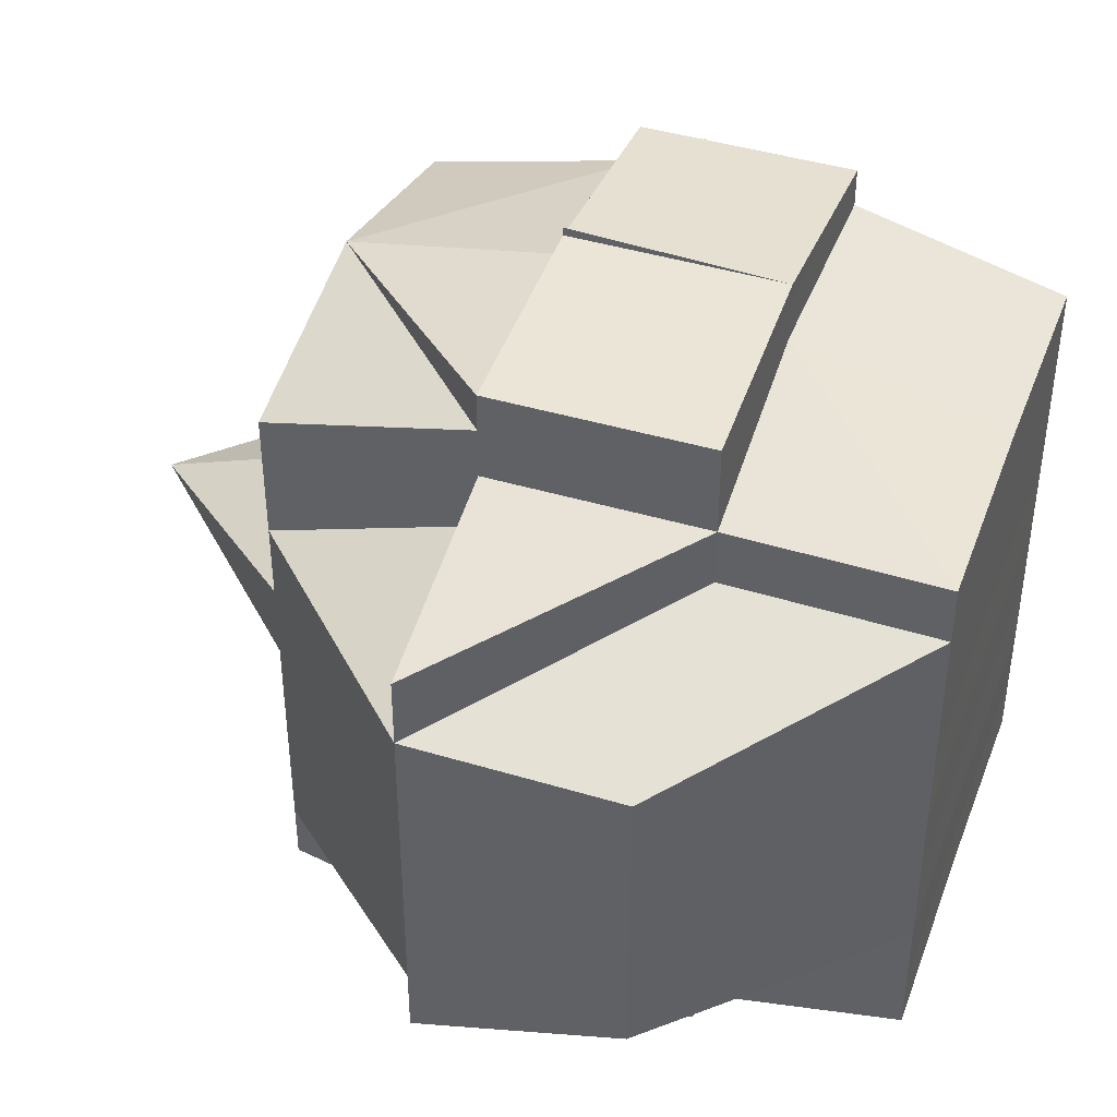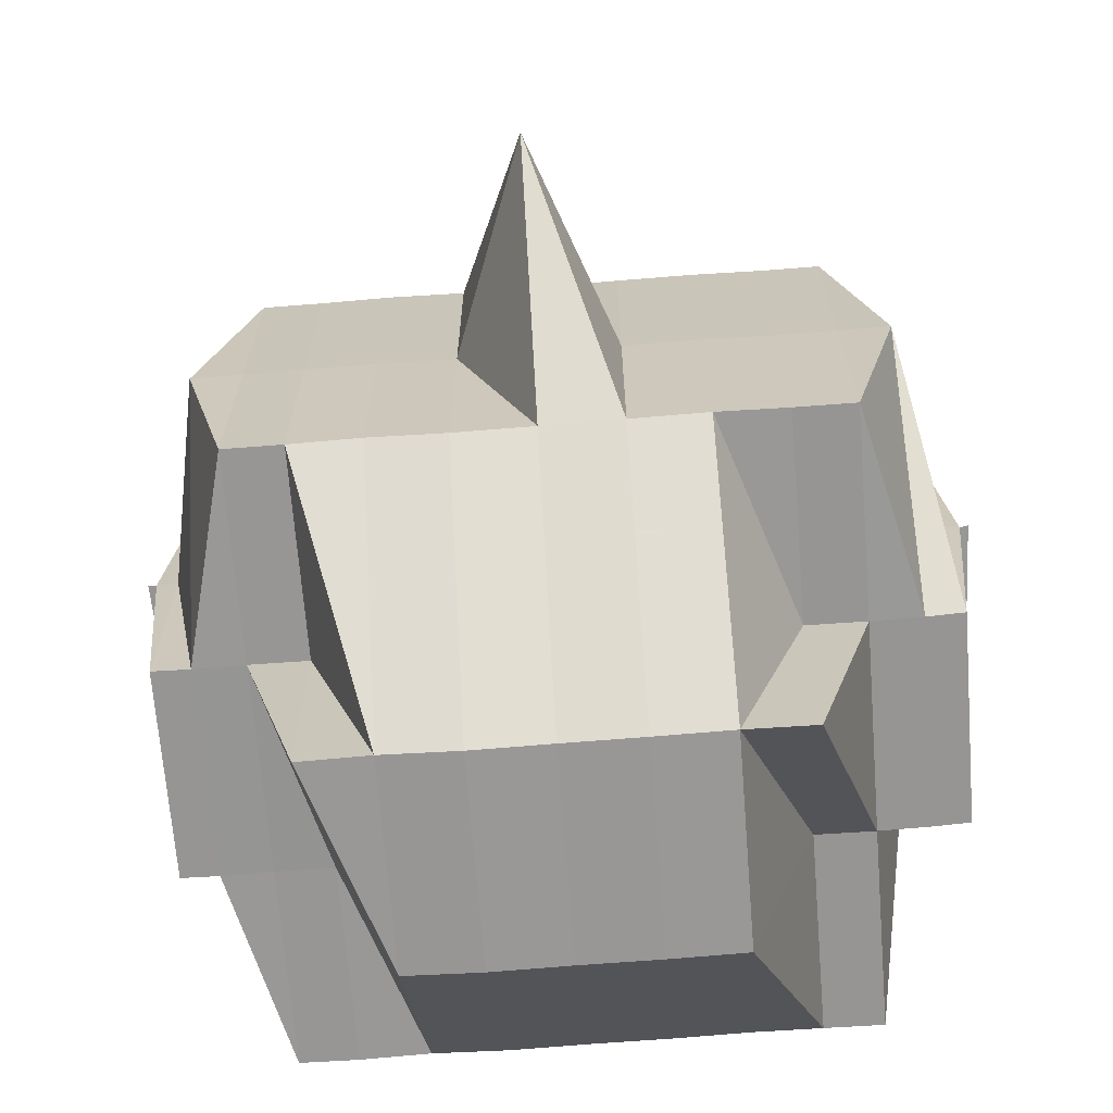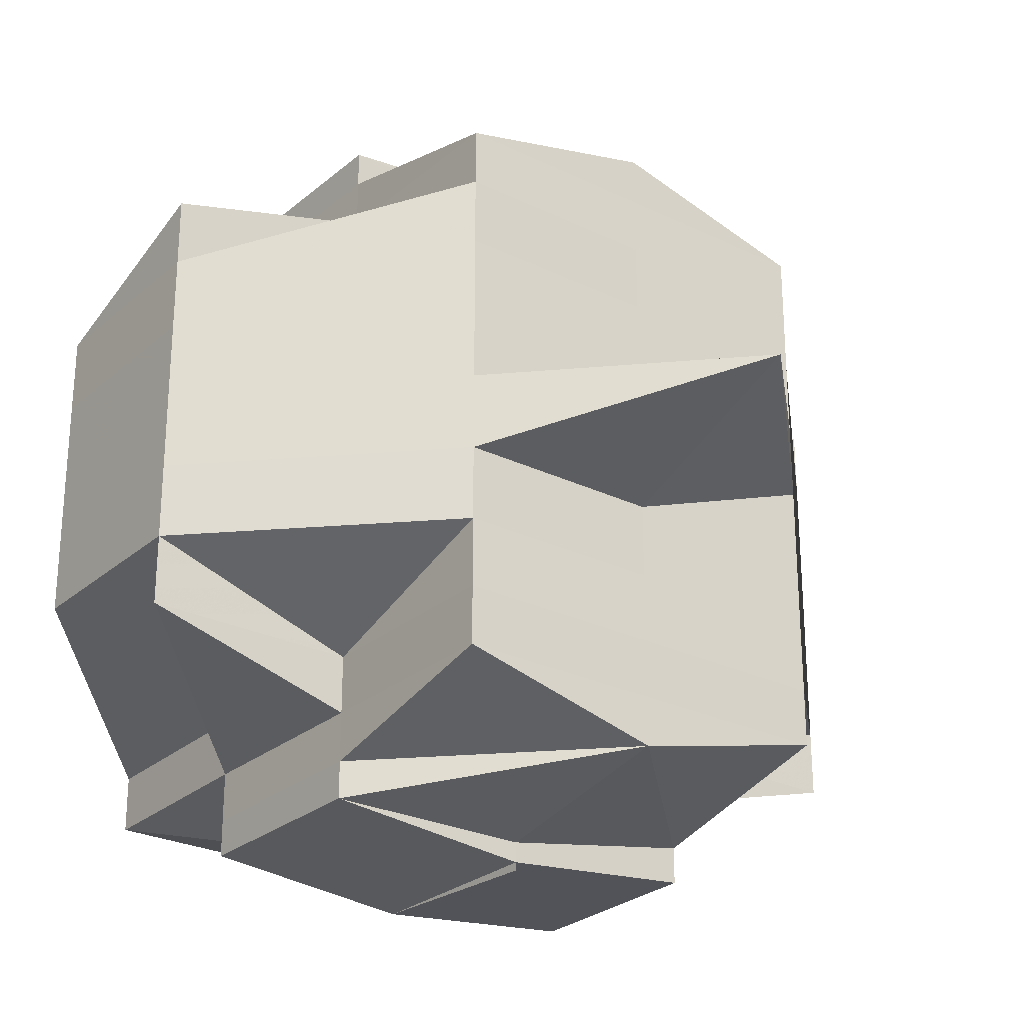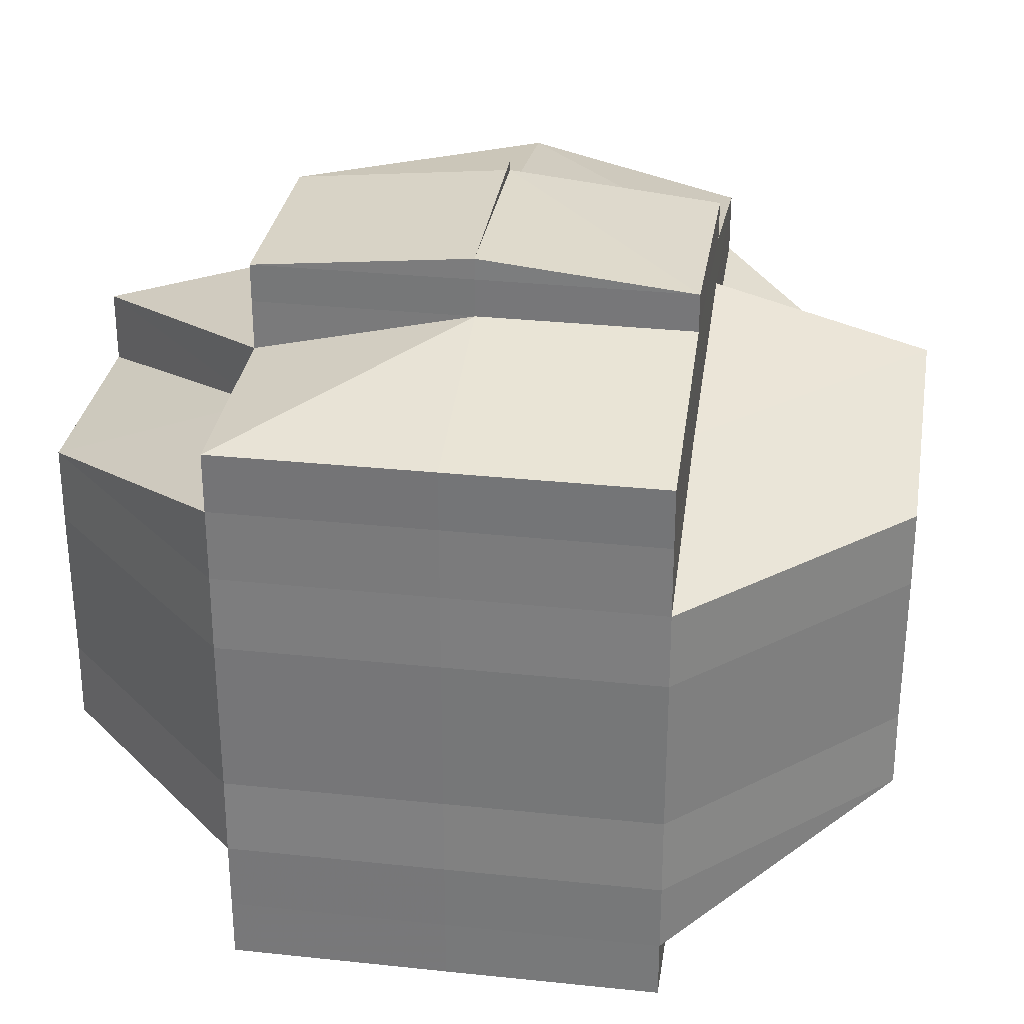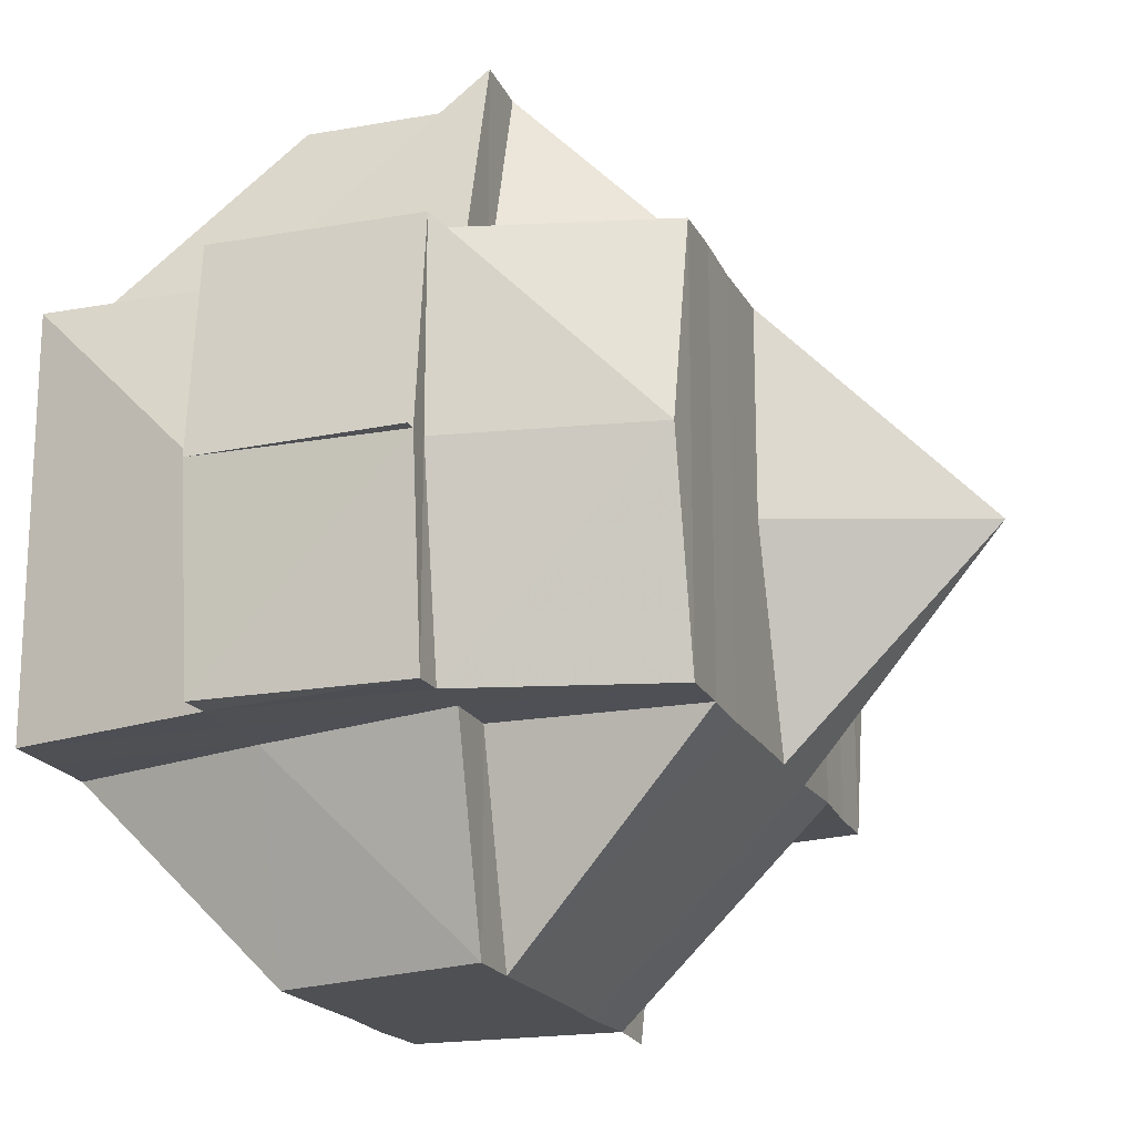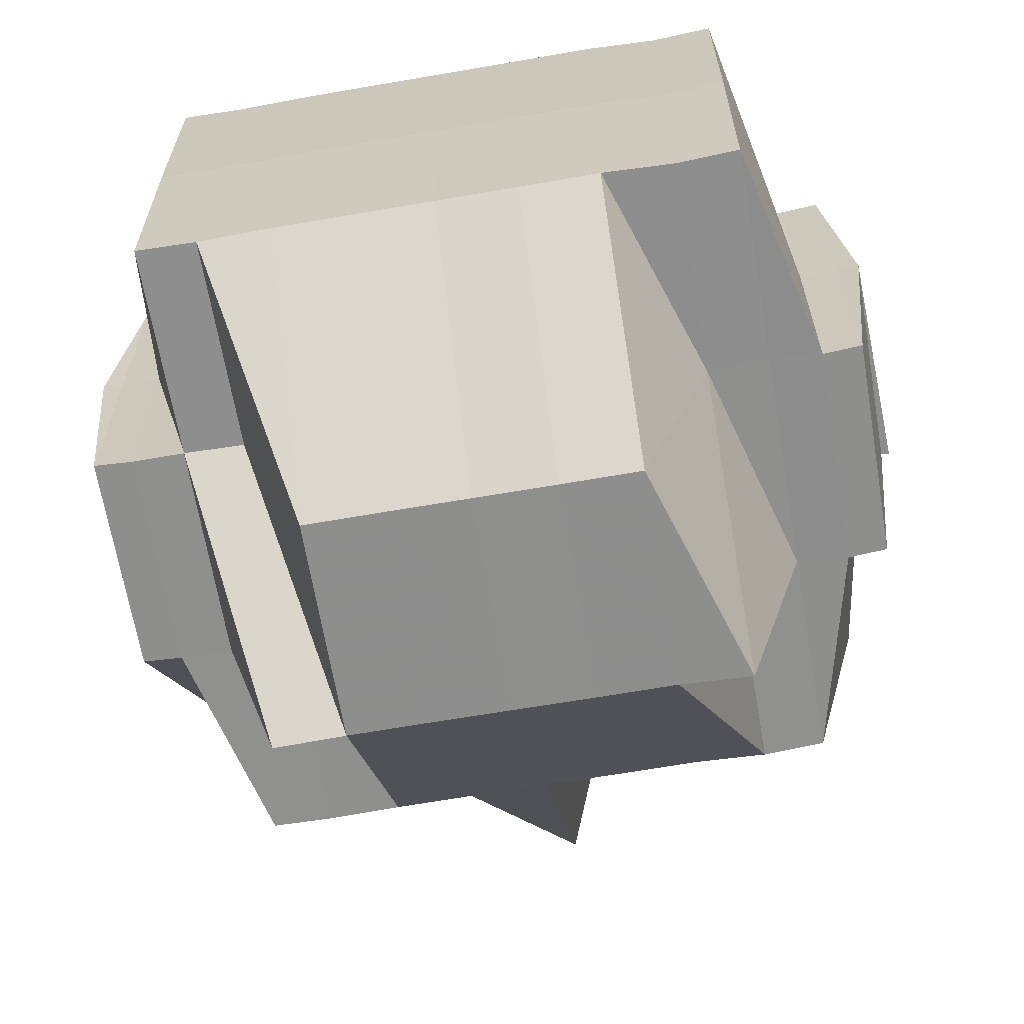
<metadata>
{"format":"obj","ext":"obj","renderer":"f3d","projection":"perspective","resolution":1024,"background":"white","views":[{"elev":42.7,"azim":20.0,"up":"+Z"},{"elev":-67.9,"azim":-85.5,"up":"+Y"},{"elev":-26.6,"azim":-127.2,"up":"+Z"},{"elev":30.6,"azim":98.6,"up":"+Z"},{"elev":-18.6,"azim":-160.8,"up":"+Y"},{"elev":-64.9,"azim":99.7,"up":"+Y"}]}
</metadata>
<code>
o 1019
v 2168 1860 17.55
v 2168 1860 17.55
v 2168 1860 17.55
v 2168 1860 17.55
v 2168 1860 17.55
v 2168 1860 17.55
v 2168 1860 17.55
v 2168 1860 17.55
v 2168 1860 17.55
v 2168 1860 17.55
v 2168 1860 17.55
v 2168 1860 17.55
v 2168 1860 17.55
v 2168 1860 17.55
v 2168 1860 17.55
v 2168 1860 17.55
v 2168 1860 17.55
v 2168 1860 17.55
v 2168 1860 17.55
v 2168 1860 17.55
v 2168 1860 17.55
v 2168 1860 17.55
v 2168 1860 17.55
v 2168 1860 17.55
v 2168 1860 17.55
v 2168 1860 17.55
v 2168 1860 17.55
v 2168 1860 17.54
v 2168 1860 17.54
v 2168 1860 17.55
v 2168 1860 17.54
v 2168 1860 17.55
v 2168 1860 17.55
v 2168 1860 17.55
v 2168 1860 17.55
v 2168 1860 17.55
v 2168 1860 17.55
v 2168 1860 17.55
v 2168 1860 17.55
v 2168 1860 17.54
v 2168 1860 17.55
v 2168 1860 17.55
v 2168 1860 17.55
v 2168 1860 17.55
v 2168 1860 17.55
v 2168 1860 17.55
v 2168 1860 17.55
v 2168 1860 17.54
v 2168 1860 17.54
v 2168 1860 17.54
v 2168 1860 17.54
v 2168 1860 17.54
v 2168 1860 17.53
v 2168 1860 17.54
v 2168 1860 17.54
v 2168 1860 17.53
v 2168 1860 17.53
v 2168 1860 17.54
v 2168 1860 17.53
v 2168 1860 17.54
v 2168 1860 17.53
v 2168 1860 17.55
v 2168 1860 17.55
v 2168 1860 17.54
v 2168 1860 17.55
v 2168 1860 17.55
v 2168 1860 17.54
v 2168 1860 17.55
v 2168 1860 17.54
v 2168 1860 17.54
v 2168 1860 17.55
v 2168 1860 17.55
v 2168 1860 17.55
v 2168 1860 17.55
v 2168 1860 17.55
v 2168 1860 17.55
v 2168 1860 17.55
v 2168 1860 17.55
v 2168 1860 17.55
v 2168 1860 17.55
v 2168 1860 17.55
v 2168 1860 17.55
v 2168 1860 17.54
v 2168 1860 17.55
v 2168 1860 17.55
v 2168 1860 17.55
v 2168 1860 17.55
v 2168 1860 17.55
v 2168 1860 17.55
v 2168 1860 17.55
v 2168 1860 17.55
v 2168 1860 17.55
v 2168 1860 17.55
v 2168 1860 17.55
v 2168 1860 17.55
v 2168 1860 17.55
v 2168 1860 17.55
v 2168 1860 17.55
v 2168 1860 17.55
v 2168 1860 17.55
v 2168 1860 17.54
v 2168 1860 17.55
v 2168 1860 17.55
v 2168 1860 17.55
v 2168 1860 17.54
v 2168 1860 17.55
v 2168 1860 17.55
v 2168 1860 17.55
v 2168 1860 17.54
v 2168 1860 17.54
v 2168 1860 17.54
v 2168 1860 17.53
v 2168 1860 17.53
v 2168 1860 17.54
v 2168 1860 17.53
v 2168 1860 17.53
v 2168 1860 17.53
v 2168 1860 17.53
v 2168 1860 17.53
v 2168 1860 17.53
v 2168 1860 17.53
v 2168 1860 17.52
v 2168 1860 17.53
v 2168 1860 17.52
v 2168 1860 17.53
v 2168 1860 17.52
v 2168 1860 17.52
v 2168 1860 17.52
v 2168 1860 17.52
v 2168 1860 17.52
v 2168 1860 17.52
v 2168 1860 17.52
v 2168 1860 17.52
v 2168 1860 17.52
v 2168 1860 17.52
v 2168 1860 17.53
v 2168 1860 17.52
v 2168 1860 17.52
v 2168 1860 17.52
v 2168 1860 17.52
v 2168 1860 17.52
v 2168 1860 17.52
v 2168 1860 17.52
v 2168 1860 17.52
v 2168 1860 17.52
v 2168 1860 17.52
v 2168 1860 17.52
v 2168 1860 17.52
v 2168 1860 17.52
v 2168 1860 17.52
v 2168 1860 17.52
v 2168 1860 17.52
v 2168 1860 17.53
v 2168 1860 17.52
v 2168 1860 17.52
v 2168 1860 17.52
v 2168 1860 17.53
v 2168 1860 17.52
v 2168 1860 17.53
v 2168 1860 17.53
v 2168 1860 17.53
v 2168 1860 17.53
v 2168 1860 17.53
v 2168 1860 17.53
v 2168 1860 17.54
v 2168 1860 17.53
v 2168 1860 17.52
v 2168 1860 17.52
v 2168 1860 17.52
v 2168 1860 17.54
v 2168 1860 17.55
v 2168 1860 17.55
v 2168 1860 17.53
v 2168 1860 17.54
v 2168 1860 17.55
v 2168 1860 17.55
v 2168 1860 17.55
v 2168 1860 17.54
v 2168 1860 17.53
v 2168 1860 17.53
v 2168 1860 17.53
v 2168 1860 17.53
v 2168 1860 17.53
v 2168 1860 17.53
v 2168 1860 17.52
v 2168 1860 17.52
v 2168 1860 17.53
v 2168 1860 17.52
v 2168 1860 17.53
v 2168 1860 17.52
v 2168 1860 17.52
v 2168 1860 17.52
v 2168 1860 17.52
v 2168 1860 17.53
v 2168 1860 17.53
v 2168 1860 17.52
v 2168 1860 17.52
v 2168 1860 17.52
v 2168 1860 17.52
v 2168 1860 17.52
v 2168 1860 17.52
v 2168 1860 17.53
v 2168 1860 17.52
v 2168 1860 17.52
v 2168 1860 17.52
v 2168 1860 17.52
v 2168 1860 17.52
v 2168 1860 17.52
v 2168 1860 17.52
v 2168 1860 17.52
v 2168 1860 17.52
v 2168 1860 17.52
v 2168 1860 17.52
v 2168 1860 17.52
v 2168 1860 17.52
v 2168 1860 17.52
v 2168 1860 17.52
v 2168 1860 17.52
v 2168 1860 17.52
v 2168 1860 17.52
v 2168 1860 17.52
v 2168 1860 17.52
v 2168 1860 17.52
v 2168 1860 17.52
v 2168 1860 17.52
v 2168 1860 17.52
v 2168 1860 17.52
v 2168 1860 17.52
v 2168 1860 17.52
v 2168 1860 17.52
v 2168 1860 17.52
v 2168 1860 17.52
v 2168 1860 17.52
v 2168 1860 17.52
v 2168 1860 17.52
v 2168 1860 17.52
v 2168 1860 17.52
v 2168 1860 17.52
v 2168 1860 17.52
v 2168 1860 17.52
v 2168 1860 17.52
v 2168 1860 17.55
v 2168 1860 17.55
v 2168 1860 17.55
v 2168 1860 17.55
v 2168 1860 17.55
v 2168 1860 17.55
v 2168 1860 17.55
v 2168 1860 17.55
v 2168 1860 17.55
v 2168 1860 17.54
v 2168 1860 17.55
v 2168 1860 17.55
v 2168 1860 17.55
v 2168 1860 17.52
v 2168 1860 17.52
v 2168 1860 17.53
v 2168 1860 17.52
v 2168 1860 17.52
v 2168 1860 17.52
v 2168 1860 17.52
v 2168 1860 17.52
v 2168 1860 17.52
v 2168 1860 17.52
v 2168 1860 17.52
v 2168 1860 17.52
v 2168 1860 17.52
v 2168 1860 17.52
v 2168 1860 17.52
v 2168 1860 17.52
f 1 2 3
f 4 5 3
f 1 6 7
f 6 8 9
f 4 10 11
f 10 12 13
f 14 15 9
f 16 14 7
f 17 18 14
f 18 19 20
f 21 22 15
f 14 21 23
f 21 24 22
f 25 21 14
f 26 27 24
f 28 29 27
f 26 28 30
f 31 28 26
f 32 33 21
f 34 32 35
f 33 36 21
f 33 26 36
f 37 38 33
f 39 26 33
f 39 31 26
f 40 31 39
f 41 40 39
f 41 39 42
f 43 41 42
f 42 44 45
f 46 47 42
f 47 48 41
f 49 40 41
f 49 50 40
f 40 51 31
f 50 51 40
f 51 52 31
f 31 52 28
f 50 53 51
f 52 54 28
f 28 54 55
f 51 56 52
f 53 56 51
f 52 57 54
f 56 57 52
f 54 58 55
f 57 59 54
f 54 59 58
f 55 58 60
f 57 61 59
f 55 60 62
f 62 60 63
f 60 64 65
f 62 65 66
f 58 67 60
f 68 69 62
f 60 67 70
f 71 68 72
f 30 62 72
f 72 62 73
f 74 72 75
f 72 73 76
f 77 72 76
f 77 78 79
f 73 80 76
f 81 82 80
f 82 83 84
f 76 80 85
f 80 86 85
f 76 85 87
f 88 89 86
f 86 90 85
f 91 92 87
f 85 90 93
f 86 94 90
f 84 94 86
f 90 95 93
f 93 95 25
f 96 97 95
f 95 98 99
f 93 99 100
f 97 101 102
f 103 93 16
f 104 93 103
f 102 105 106
f 107 106 108
f 109 49 102
f 109 110 49
f 110 50 49
f 111 110 109
f 110 112 50
f 112 53 50
f 113 112 110
f 111 113 110
f 114 111 109
f 113 115 112
f 112 116 53
f 115 116 112
f 116 117 53
f 53 117 56
f 115 118 116
f 116 119 117
f 118 119 116
f 119 120 117
f 117 121 56
f 117 120 121
f 56 121 57
f 119 122 120
f 121 61 57
f 120 123 121
f 121 123 61
f 122 124 125
f 126 127 124
f 128 122 119
f 118 128 119
f 128 129 122
f 130 128 118
f 131 132 130
f 133 129 128
f 134 135 128
f 136 134 118
f 129 137 138
f 133 139 129
f 129 139 126
f 140 139 133
f 139 141 126
f 126 141 142
f 139 143 141
f 142 141 144
f 141 145 144
f 146 147 145
f 147 148 149
f 144 149 150
f 144 150 151
f 142 144 152
f 152 151 153
f 152 144 154
f 155 156 152
f 157 155 123
f 158 152 123
f 123 152 159
f 123 159 61
f 61 159 160
f 61 160 59
f 159 161 160
f 59 160 162
f 59 162 58
f 58 162 67
f 160 163 162
f 160 161 163
f 162 164 67
f 162 163 164
f 67 164 165
f 67 165 70
f 166 167 161
f 167 168 169
f 154 169 161
f 70 165 170
f 70 170 84
f 84 170 94
f 94 171 172
f 161 169 173
f 170 114 94
f 114 174 171
f 94 114 175
f 175 176 177
f 161 173 163
f 170 178 114
f 165 178 170
f 178 111 114
f 165 179 178
f 178 180 111
f 179 180 178
f 180 113 111
f 164 179 165
f 180 181 113
f 181 115 113
f 181 182 115
f 182 118 115
f 183 181 180
f 179 183 180
f 184 182 181
f 183 184 181
f 184 185 182
f 186 185 187
f 185 188 189
f 190 191 188
f 192 193 190
f 194 184 183
f 195 183 179
f 195 194 183
f 164 195 179
f 163 195 164
f 163 173 195
f 173 194 195
f 194 196 184
f 173 197 194
f 197 196 194
f 169 197 173
f 197 198 196
f 196 198 199
f 169 200 197
f 196 201 202
f 198 203 201
f 204 198 205
f 206 200 169
f 200 207 208
f 206 209 200
f 200 209 210
f 210 211 212
f 213 209 214
f 215 216 209
f 217 218 209
f 209 218 219
f 216 220 218
f 220 221 222
f 223 220 224
f 218 225 226
f 218 226 227
f 228 227 229
f 224 143 230
f 143 231 232
f 143 232 233
f 234 235 143
f 236 235 237
f 235 238 239
f 240 234 140
f 193 240 140
f 140 222 241
f 219 140 190
f 190 140 133
f 242 87 11
f 243 244 242
f 87 245 246
f 87 246 13
f 247 248 249
f 250 251 248
f 252 253 254
f 255 256 257
f 258 259 256
f 260 261 262
f 263 264 265
f 266 267 268
f 269 267 270

</code>
